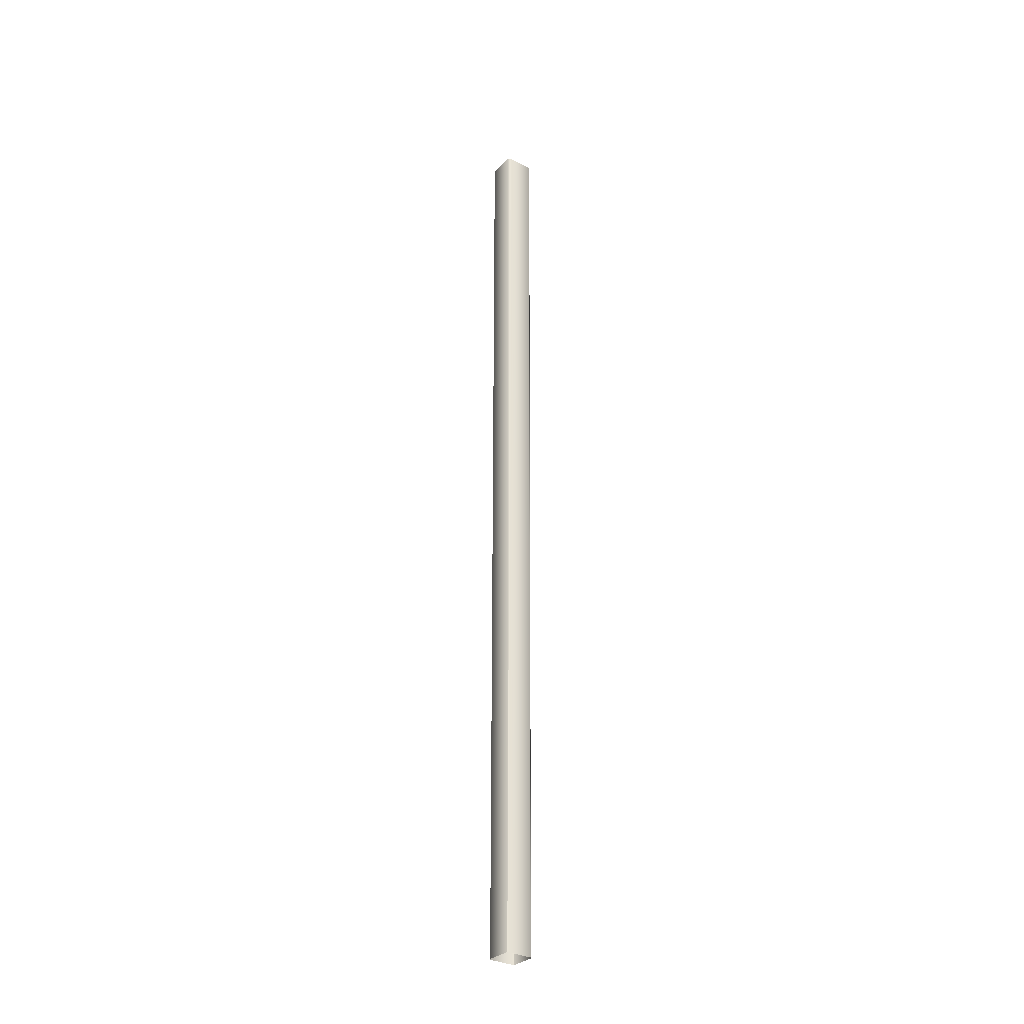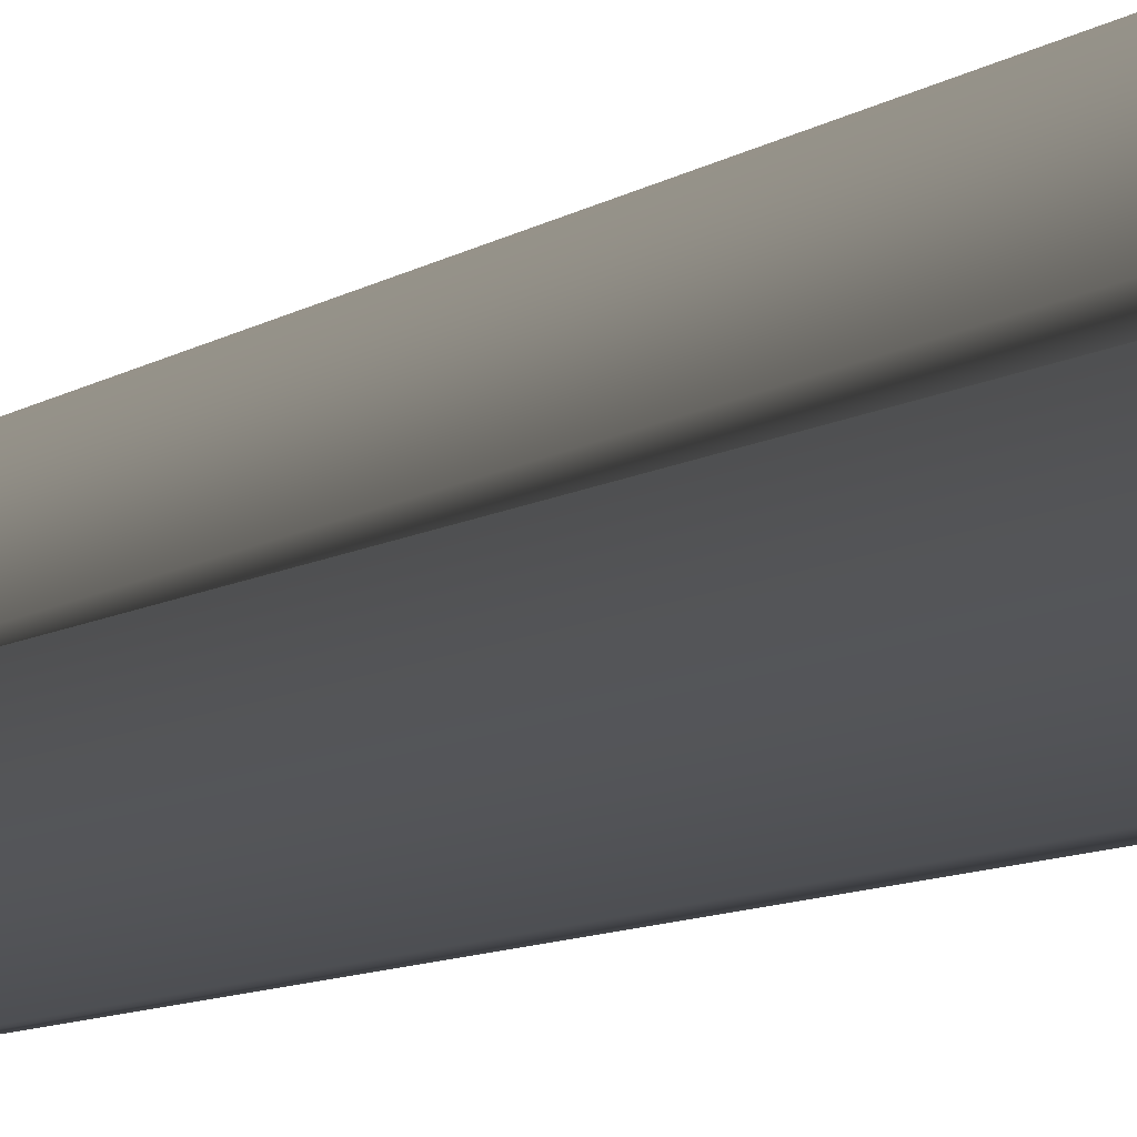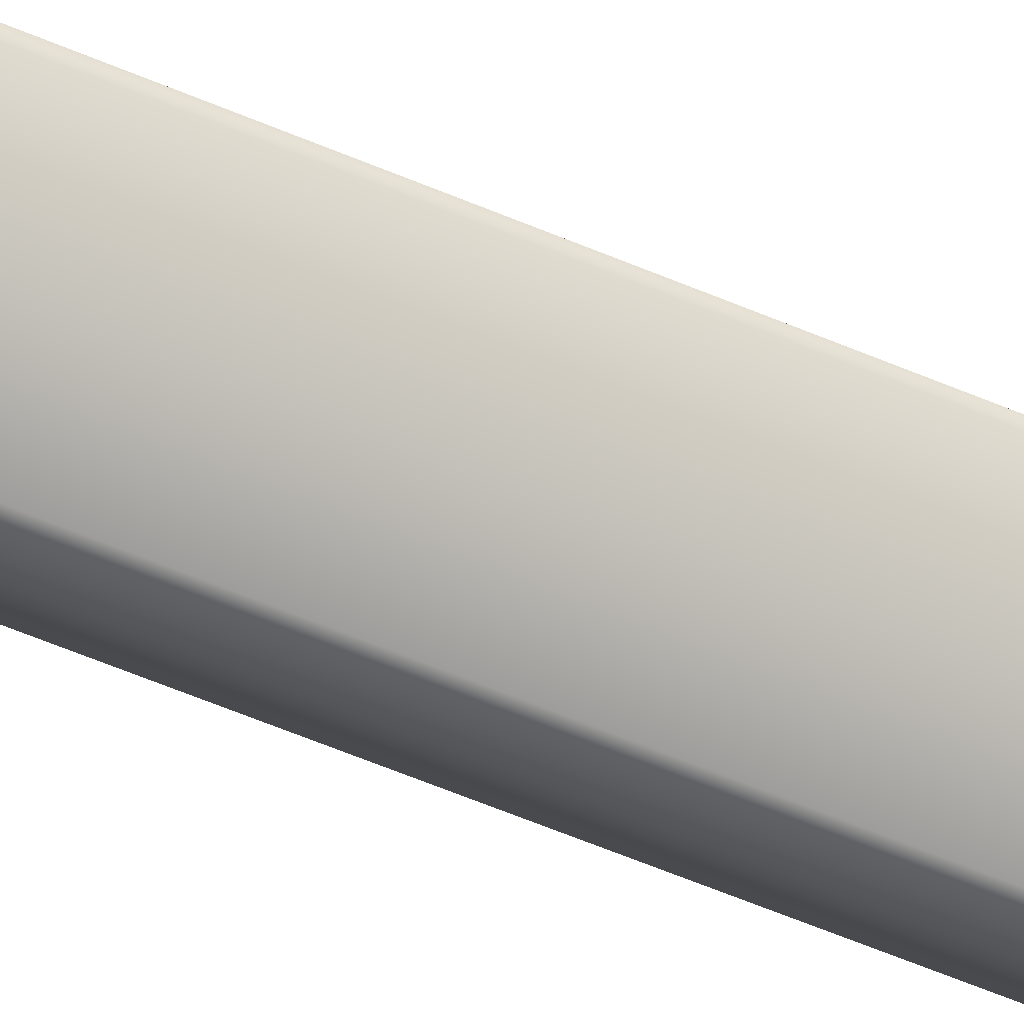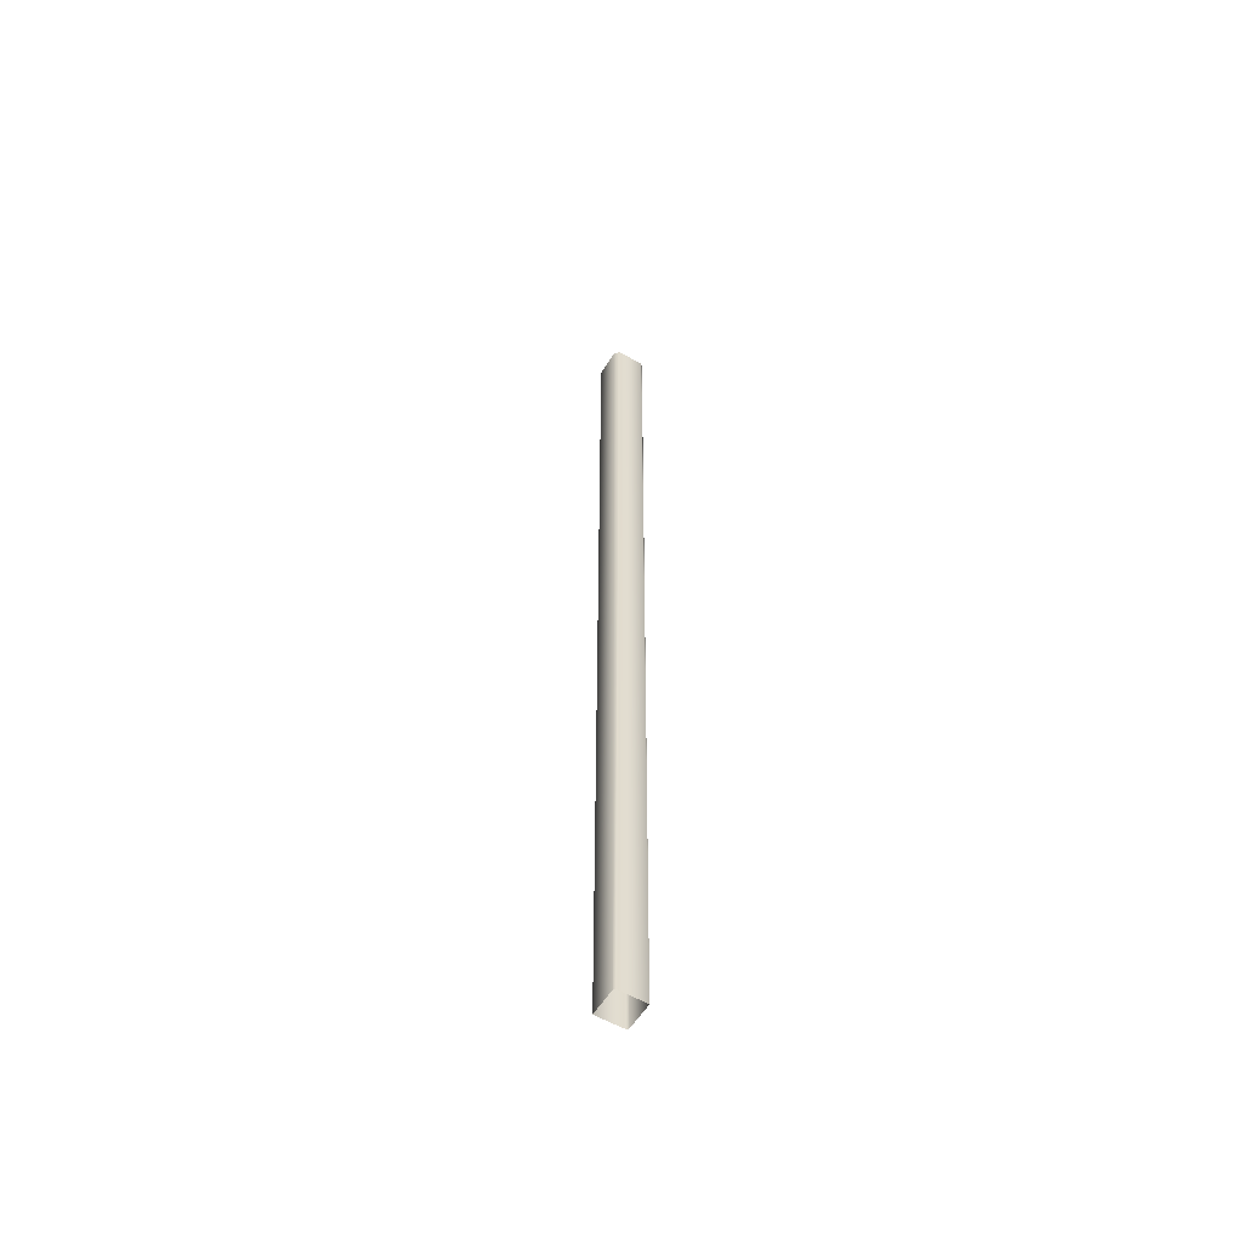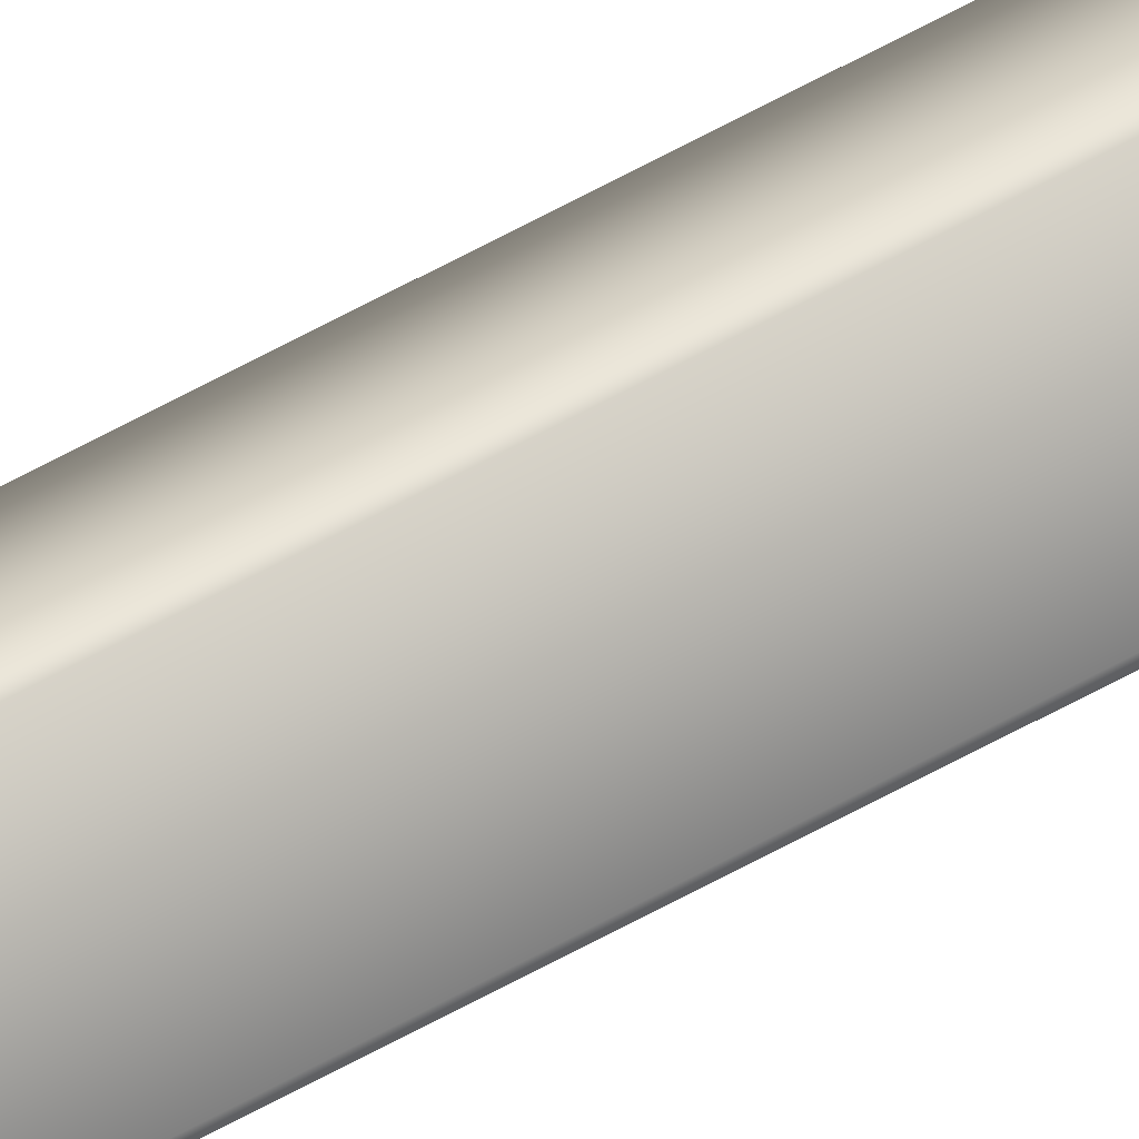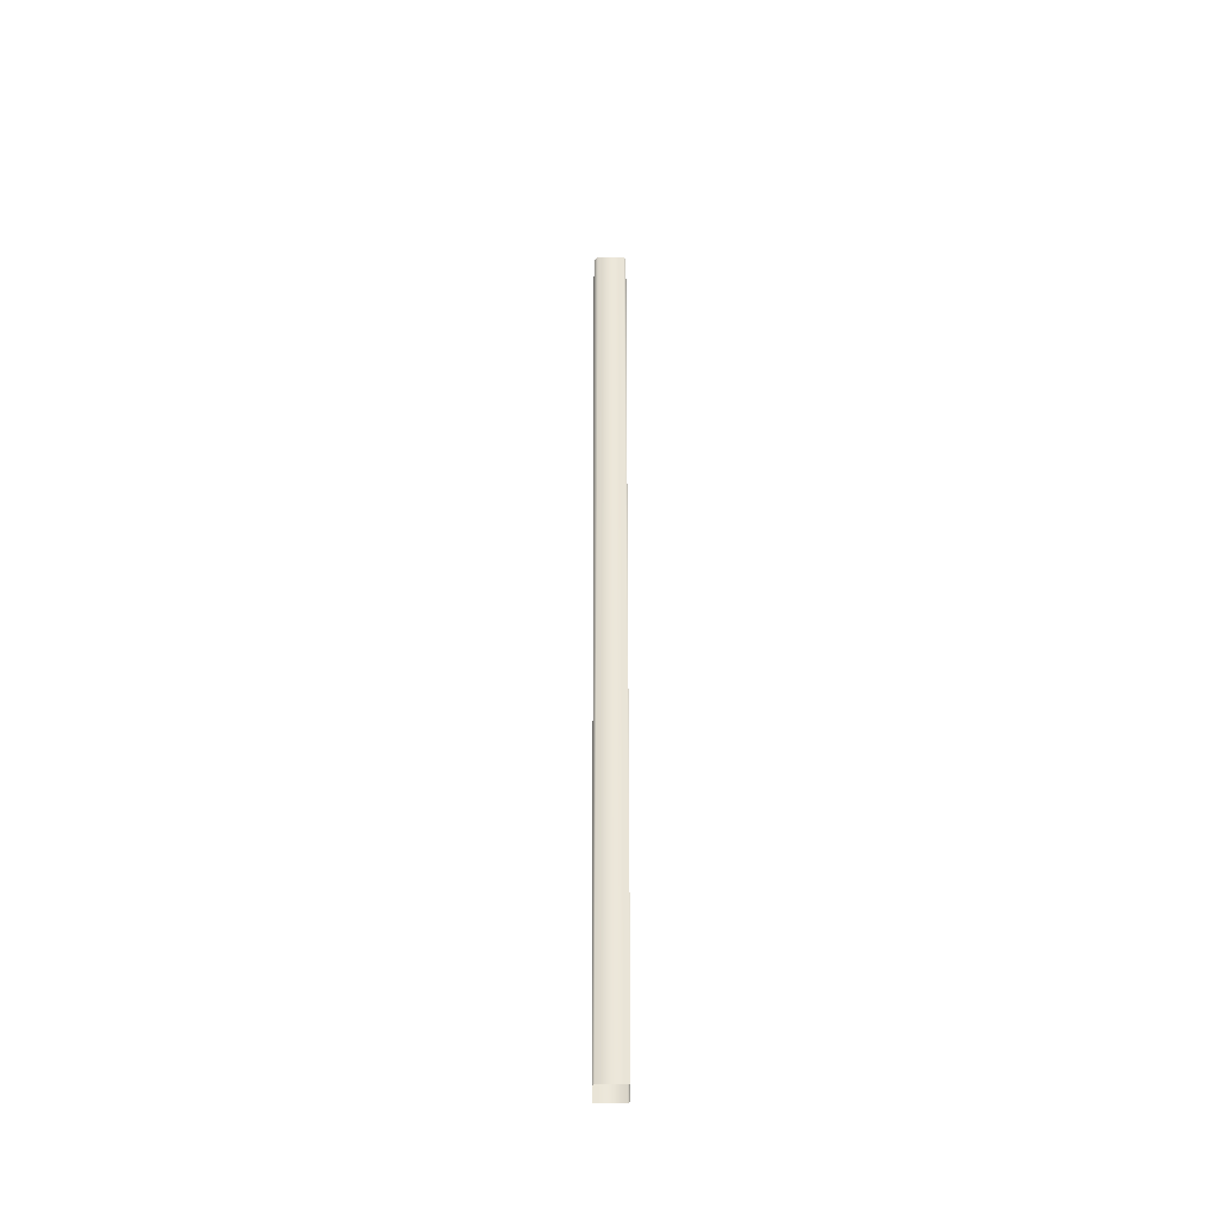
<metadata>
{"format":"obj","ext":"obj","renderer":"f3d","projection":"perspective","resolution":1024,"background":"white","views":[{"elev":-31.4,"azim":98.4,"up":"+Z"},{"elev":-2.0,"azim":-7.9,"up":"+Y"},{"elev":-49.8,"azim":63.8,"up":"+Y"},{"elev":-56.2,"azim":14.0,"up":"+Z"},{"elev":56.7,"azim":-120.8,"up":"+Y"},{"elev":-42.3,"azim":-134.8,"up":"+Z"}]}
</metadata>
<code>
g BankInteriorDoorFrame
v 0.05394 -6.04 0
v 0.06035 -6.029 3.646
v 0.05394 -6.04 0
v 0.06035 -6.042 3.646
v -0.01099 -6.113 3.647
v -0.01746 -6.112 0.000605
v -0.0278 -6.112 0.000605
v -0.03427 -6.113 3.647
v -0.1056 -6.042 3.646
v -0.0992 -6.04 0
v -0.0992 -6.04 0
v -0.1056 -6.029 3.646
v -0.03425 -5.958 3.646
v -0.0279 -5.969 -0.000605
v -0.01737 -5.969 -0.000605
v 0.05394 -6.04 0
v -0.01102 -5.958 3.646
g BankInteriorDoorFrame_0
f 3 2 1
f 2 4 1
f 4 5 1
f 5 6 1
f 6 5 7
f 5 8 7
f 8 9 7
f 9 10 7
f 10 9 11
f 9 12 11
f 11 12 13
f 14 11 13
f 14 13 15
f 2 16 15
f 13 17 15
f 17 2 15

</code>
